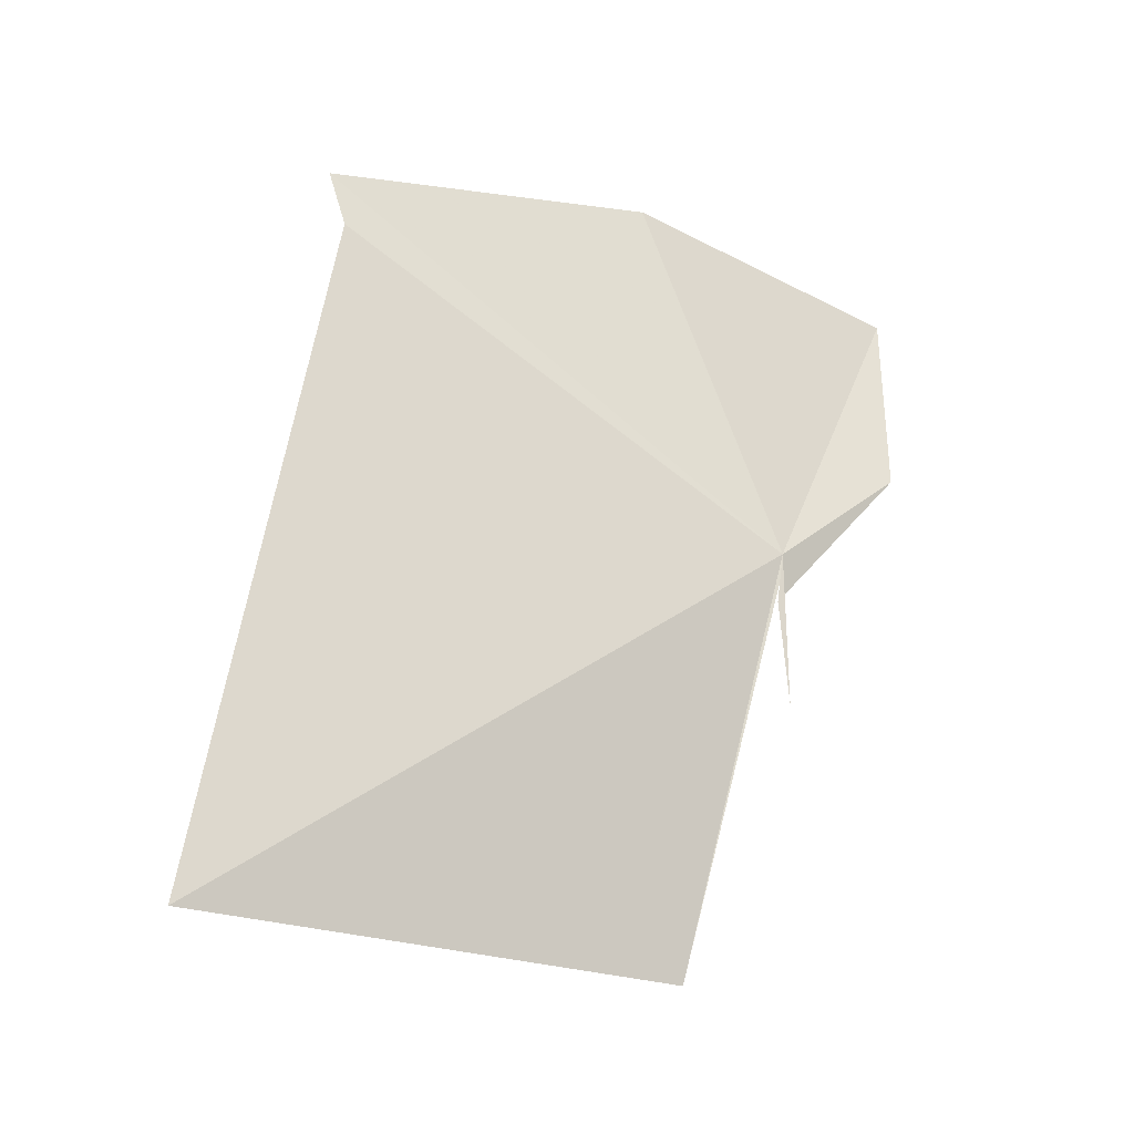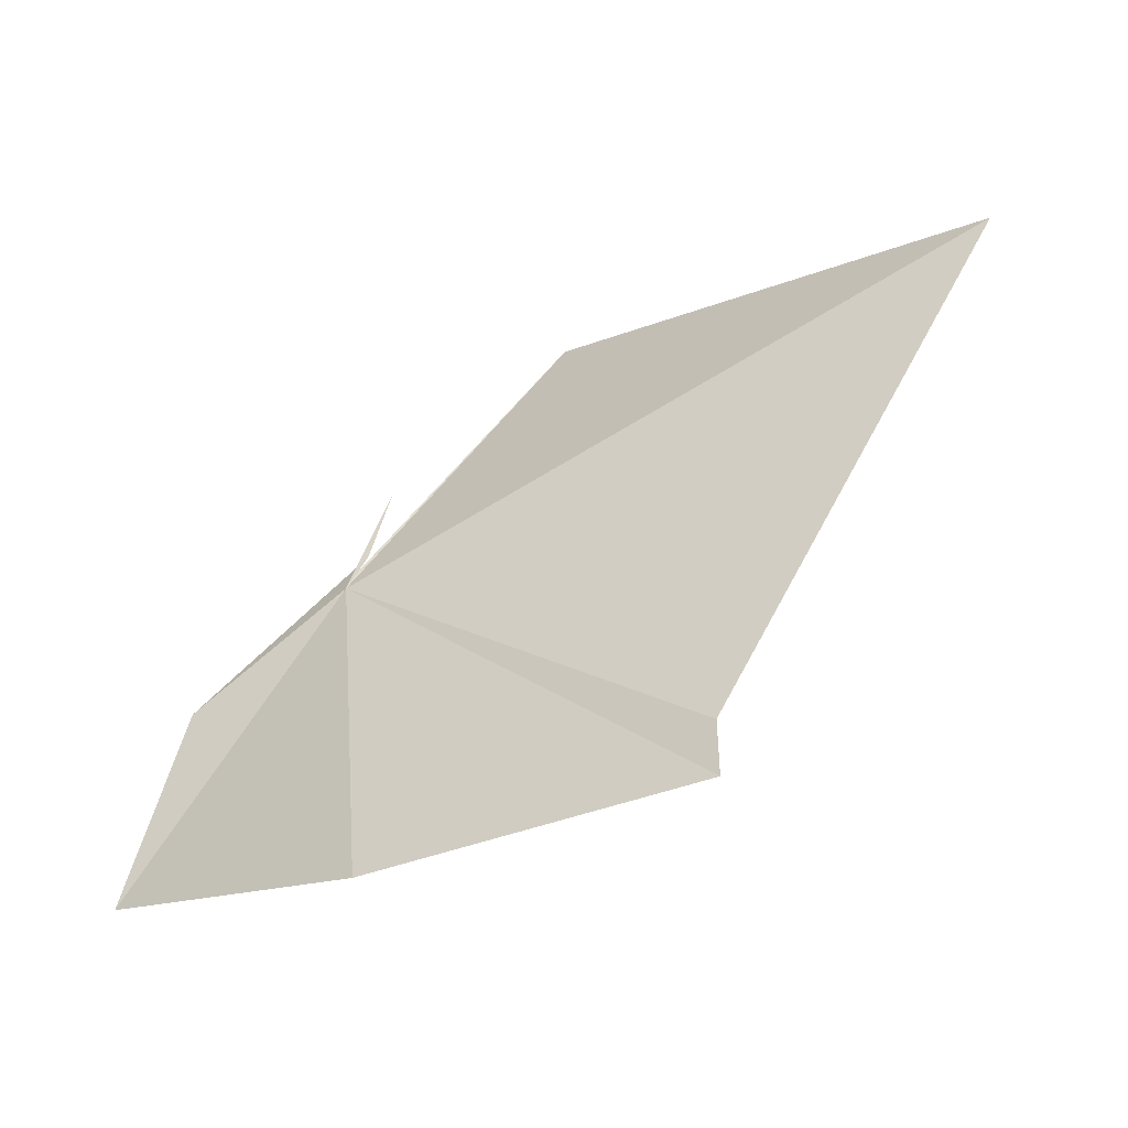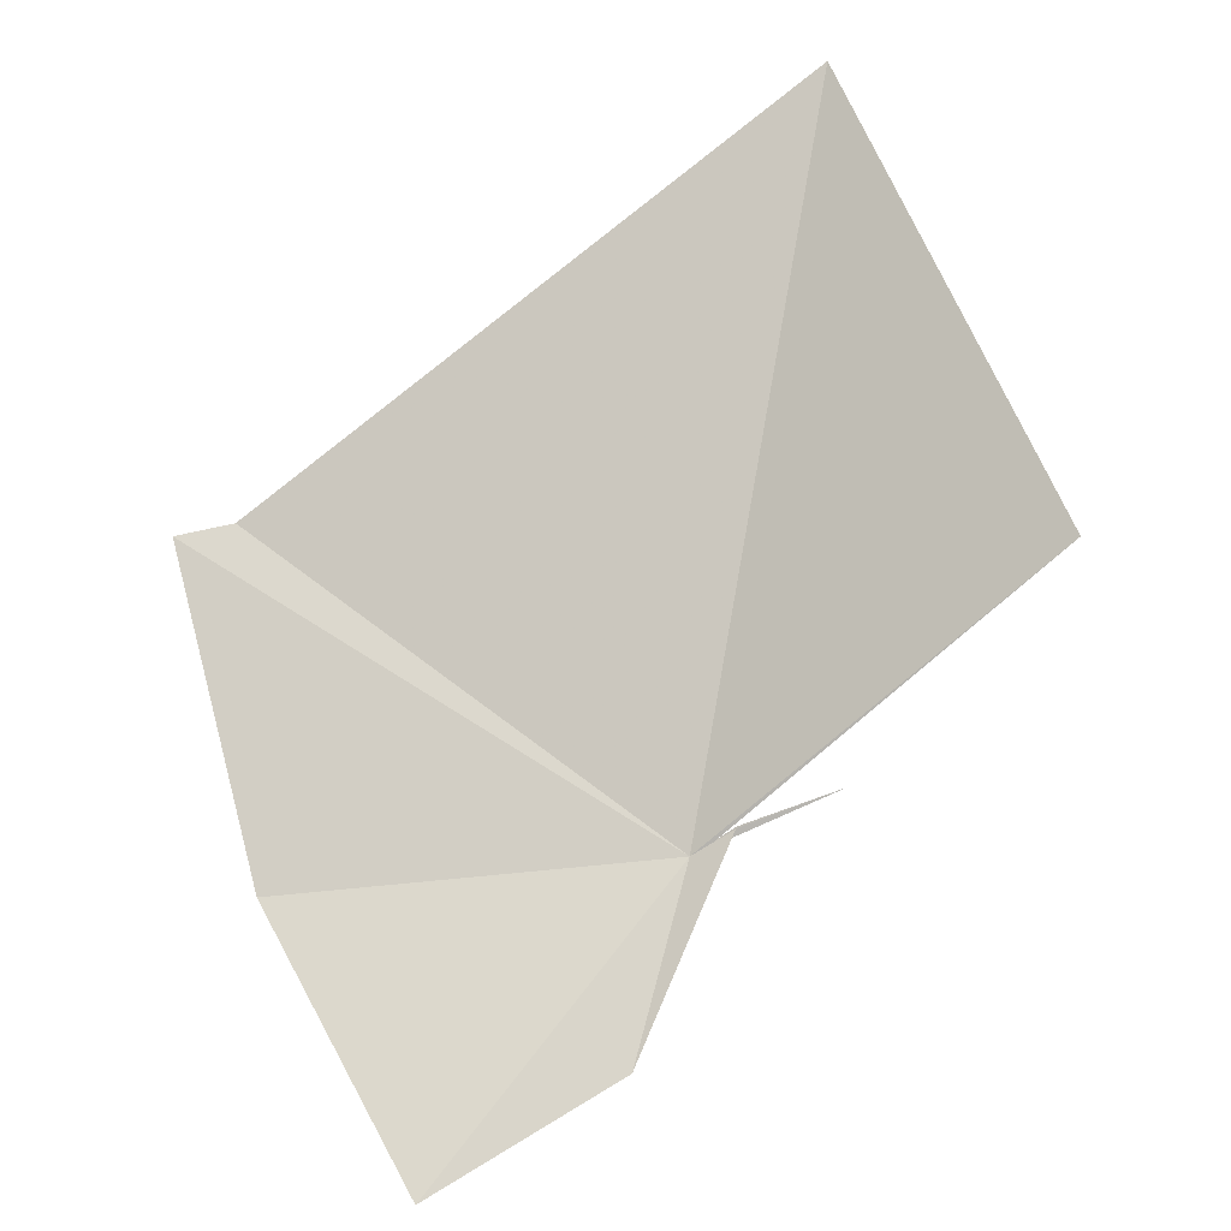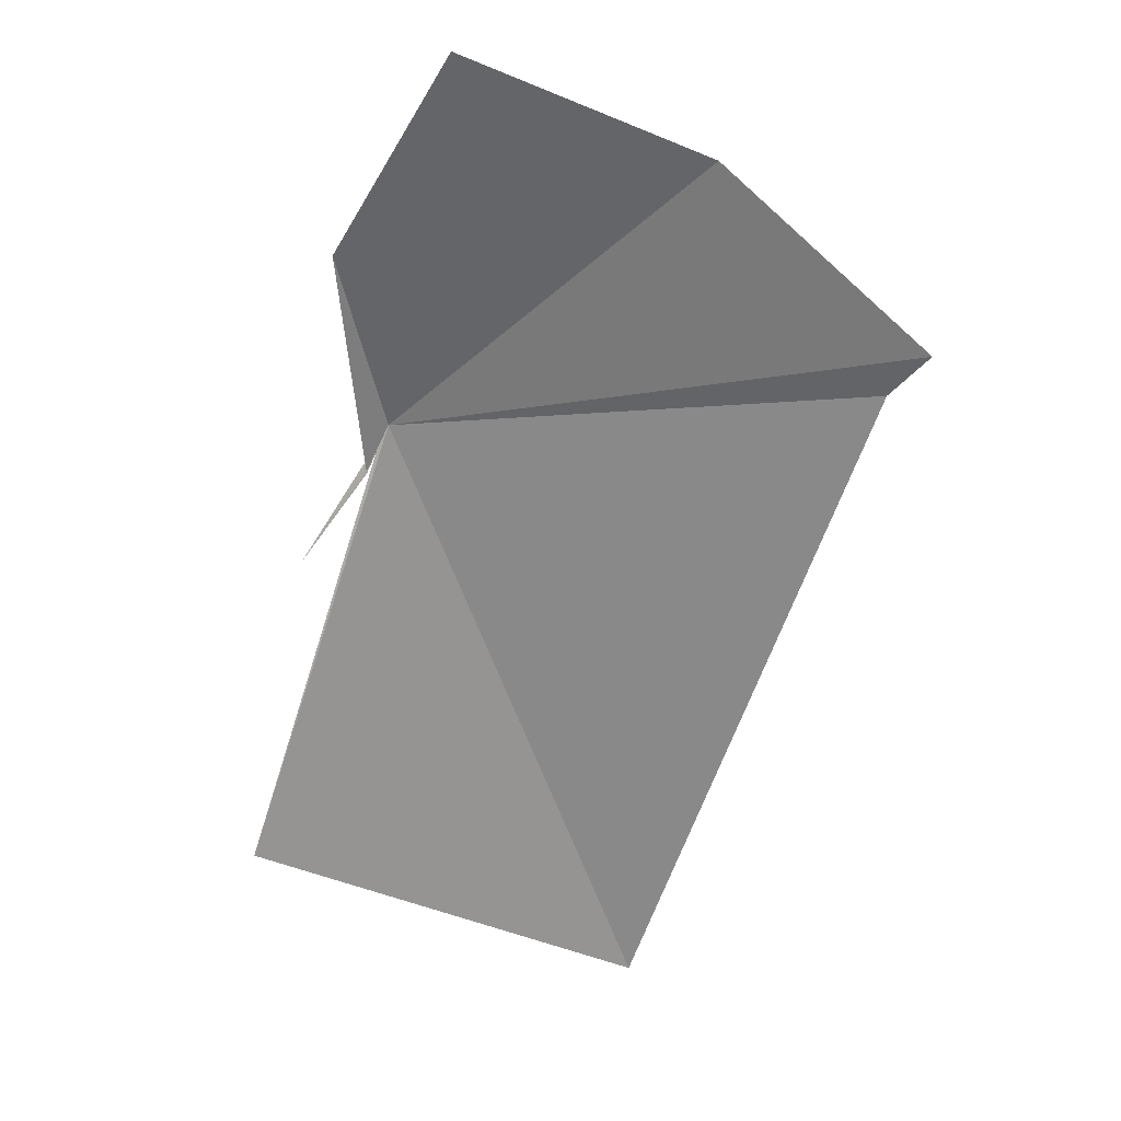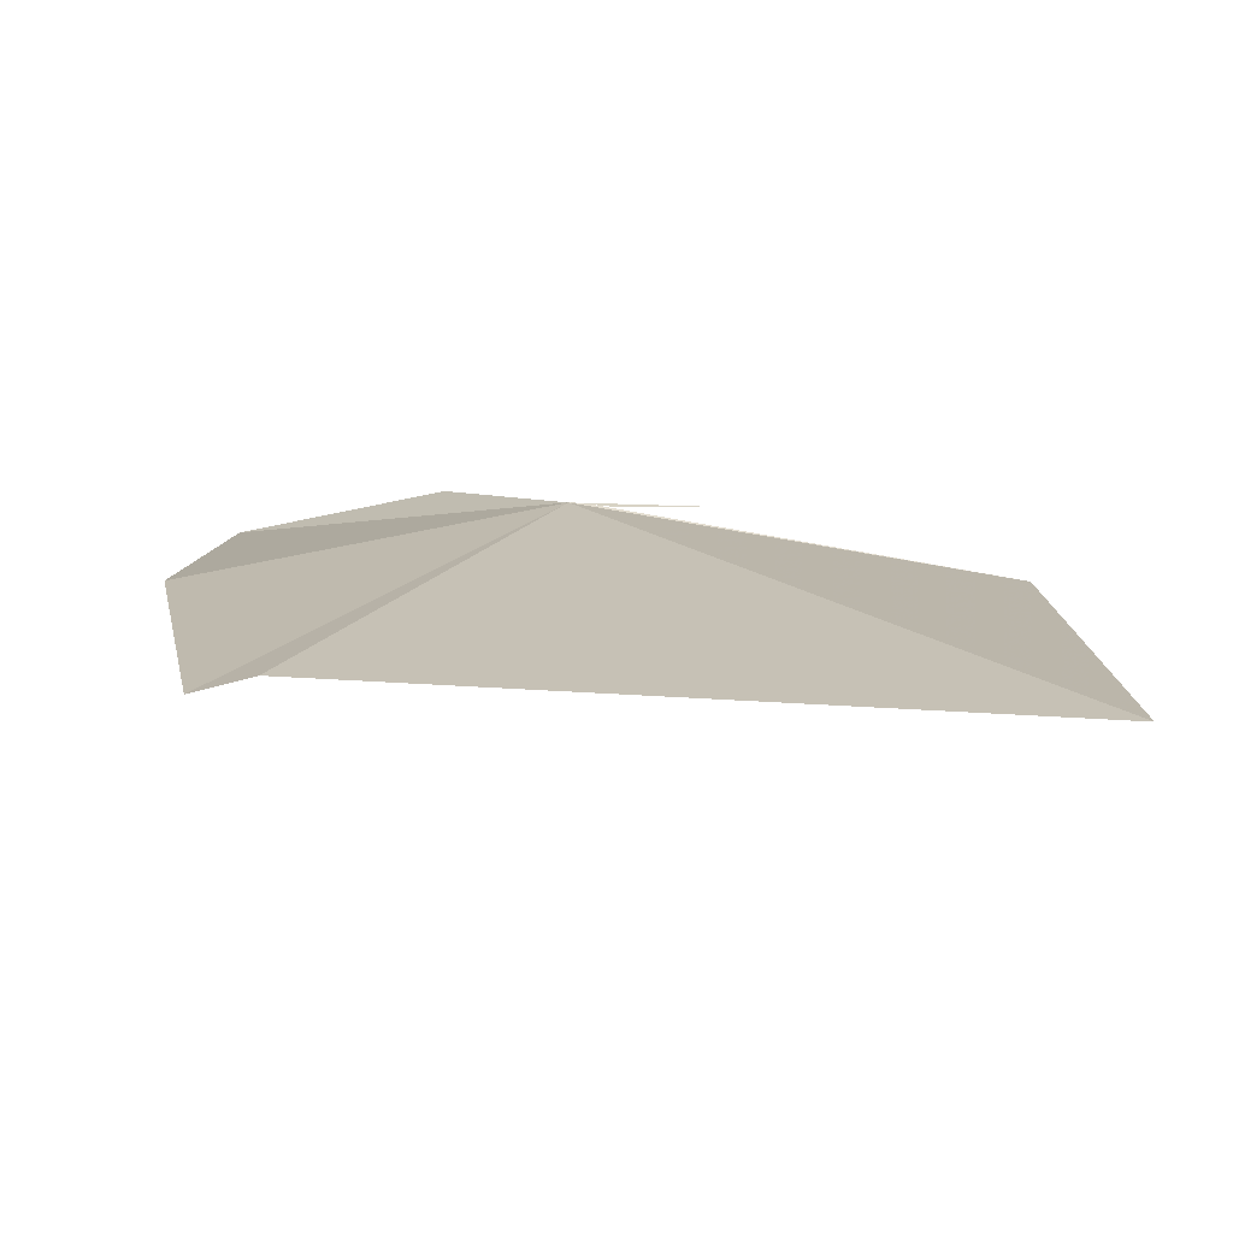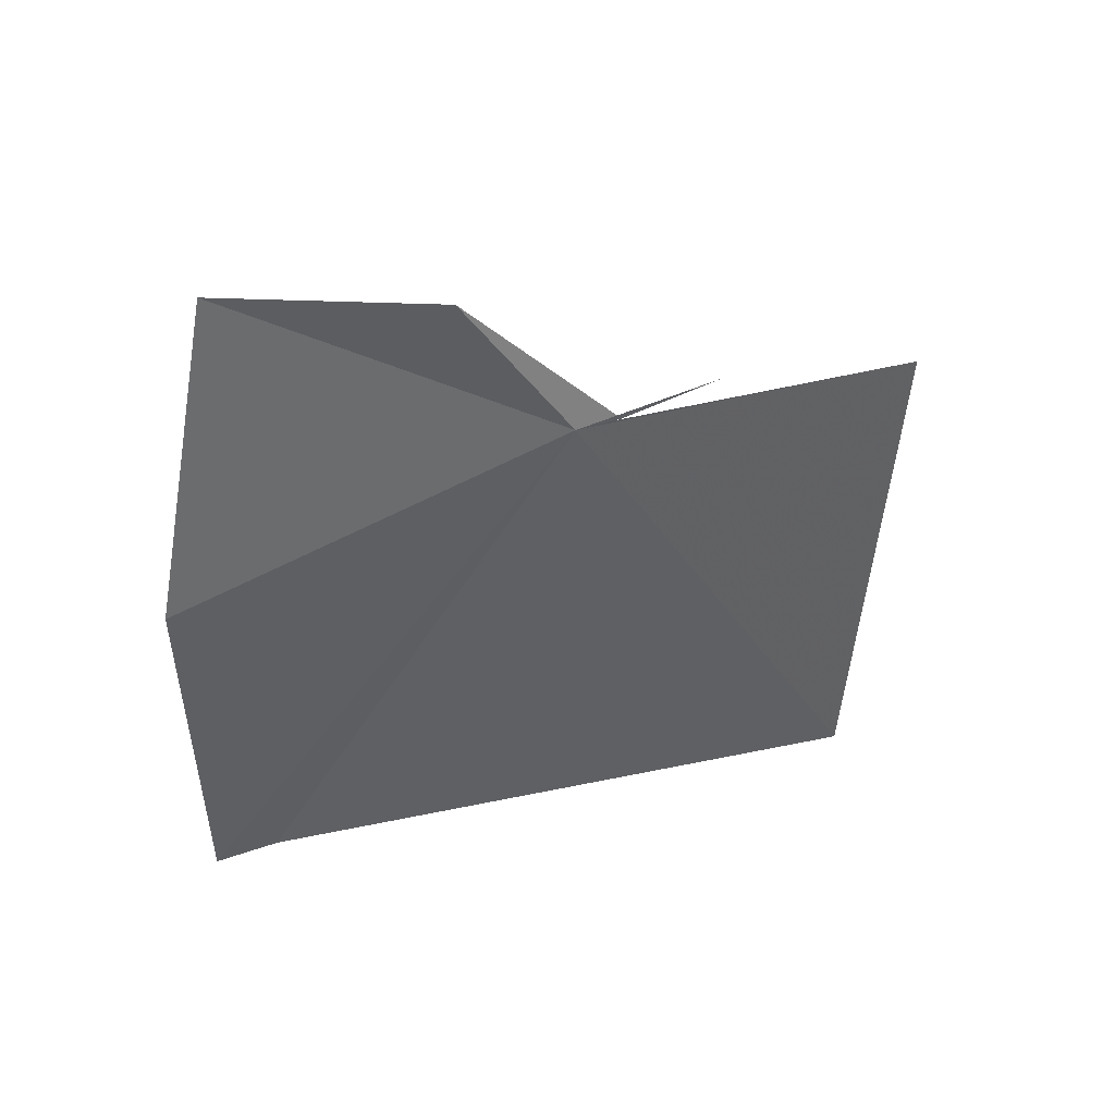
<metadata>
{"format":"obj","ext":"obj","renderer":"f3d","projection":"perspective","resolution":1024,"background":"white","views":[{"elev":66.3,"azim":70.2,"up":"+Z"},{"elev":44.8,"azim":-94.3,"up":"+Z"},{"elev":-76.7,"azim":7.9,"up":"+Z"},{"elev":-76.3,"azim":-141.5,"up":"+Z"},{"elev":44.3,"azim":-22.0,"up":"+Z"},{"elev":76.3,"azim":-19.9,"up":"+Y"}]}
</metadata>
<code>
v 12.58 82.03 48.9
v 12.96 81.85 48.88
v 13.36 81.64 48.86
v 11.31 84.76 47.32
v 13.34 81.67 48.85
v 15.09 81.19 48.66
v 16.39 70.7 53.23
v 6.01 76.62 52.47
v 4.972 76.68 52.43
v 5.816 81.99 49.58
v 7.91 86.01 46.45
v 13.38 81.66 48.84
v 18.93 77.81 48.57
f 1 2 3
f 1 5 4
f 1 3 6
f 1 8 7
f 1 9 8
f 1 10 9
f 1 11 10
f 1 4 11
f 1 12 5
f 1 13 2
f 1 7 13
f 1 6 12

</code>
